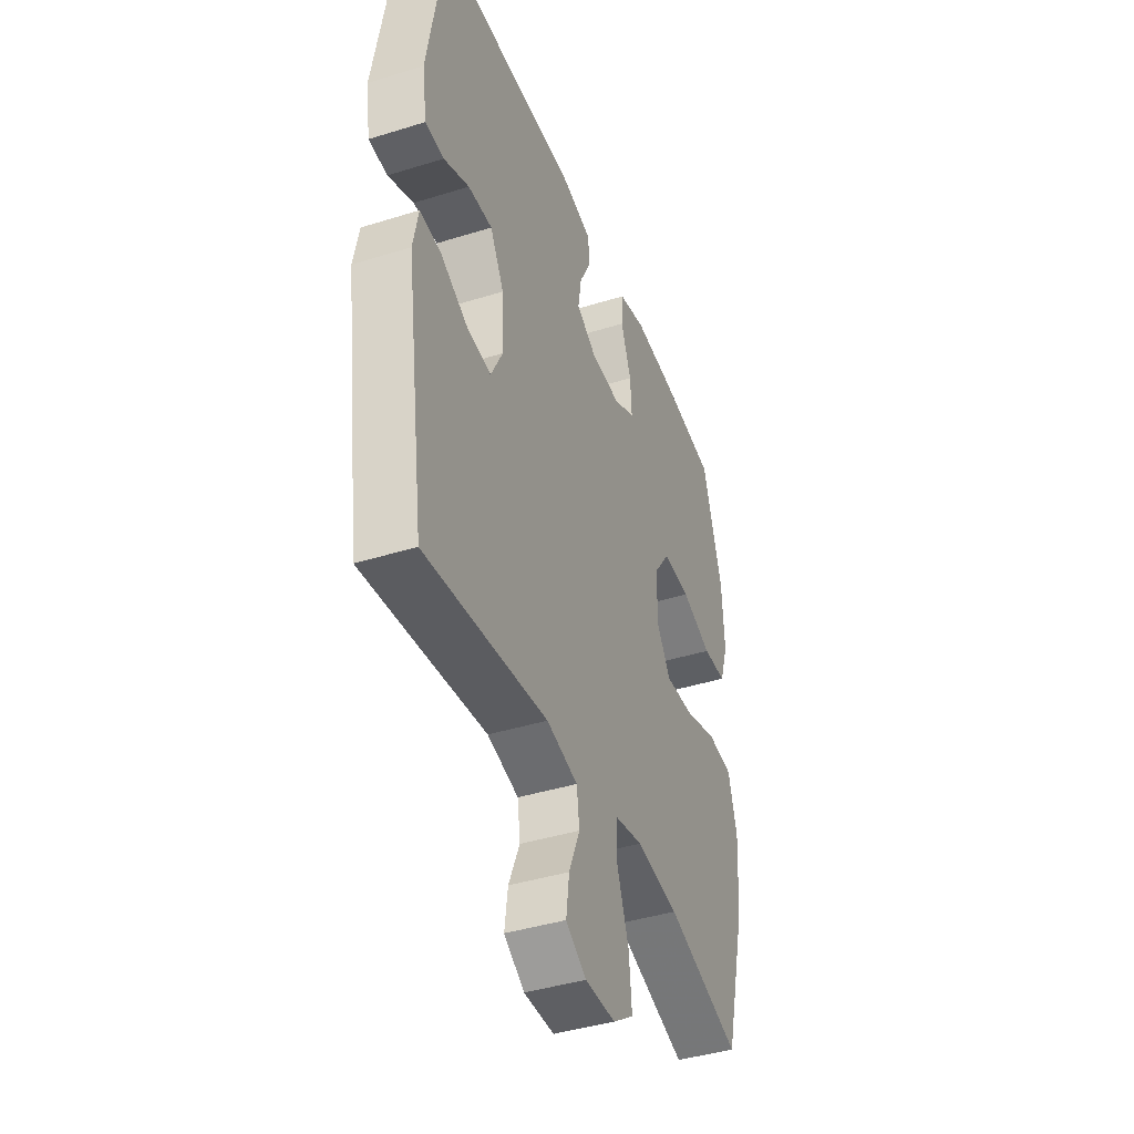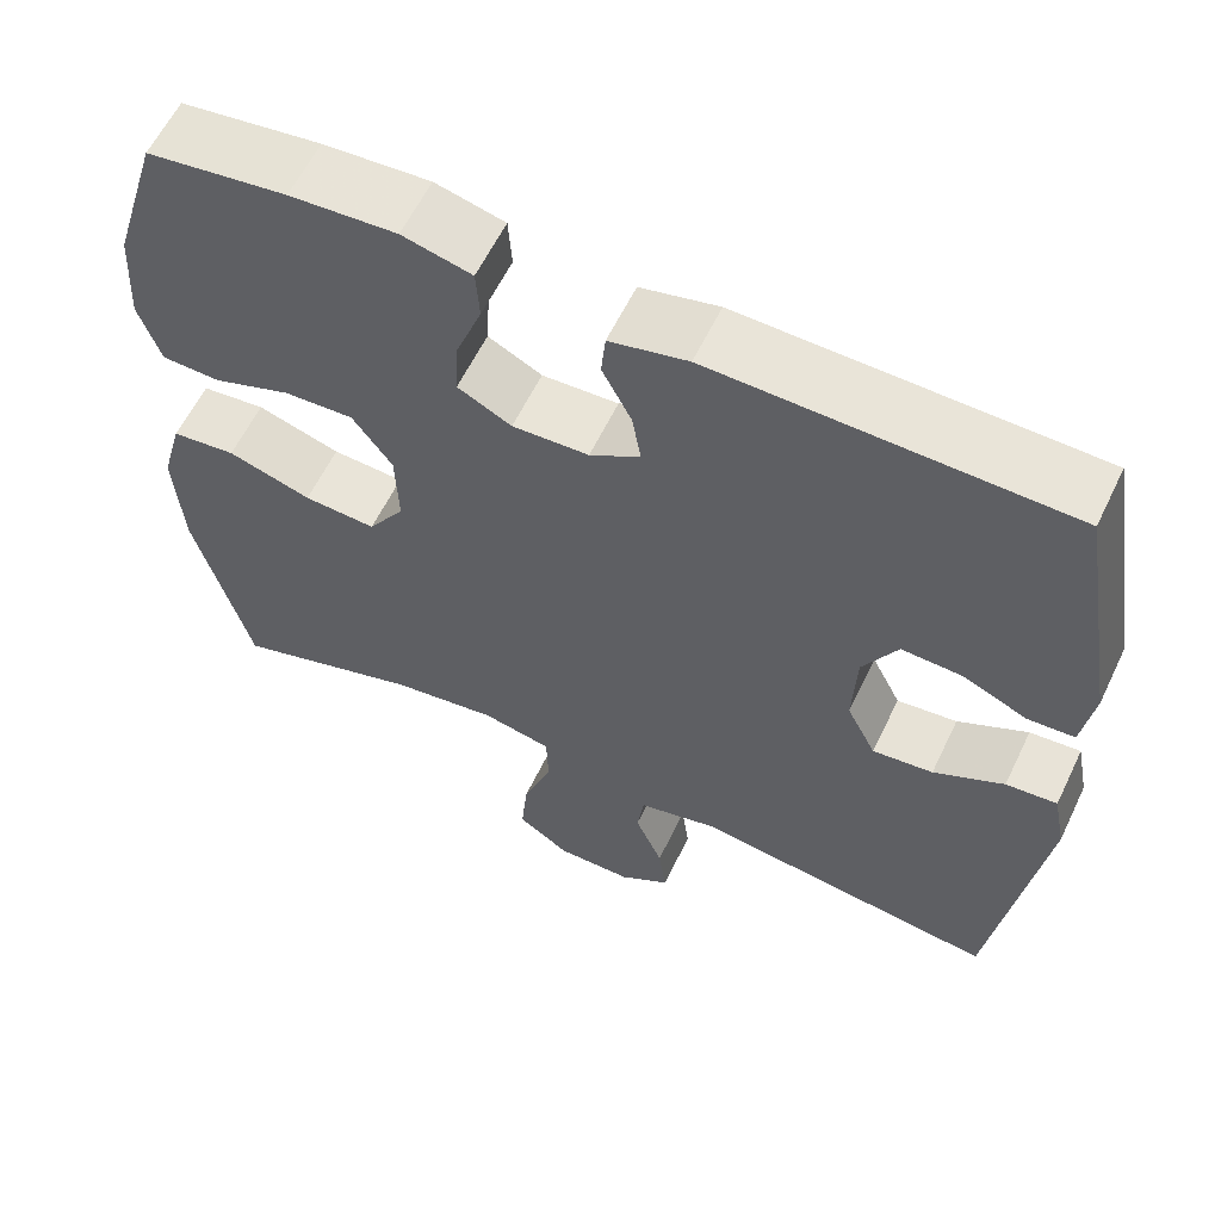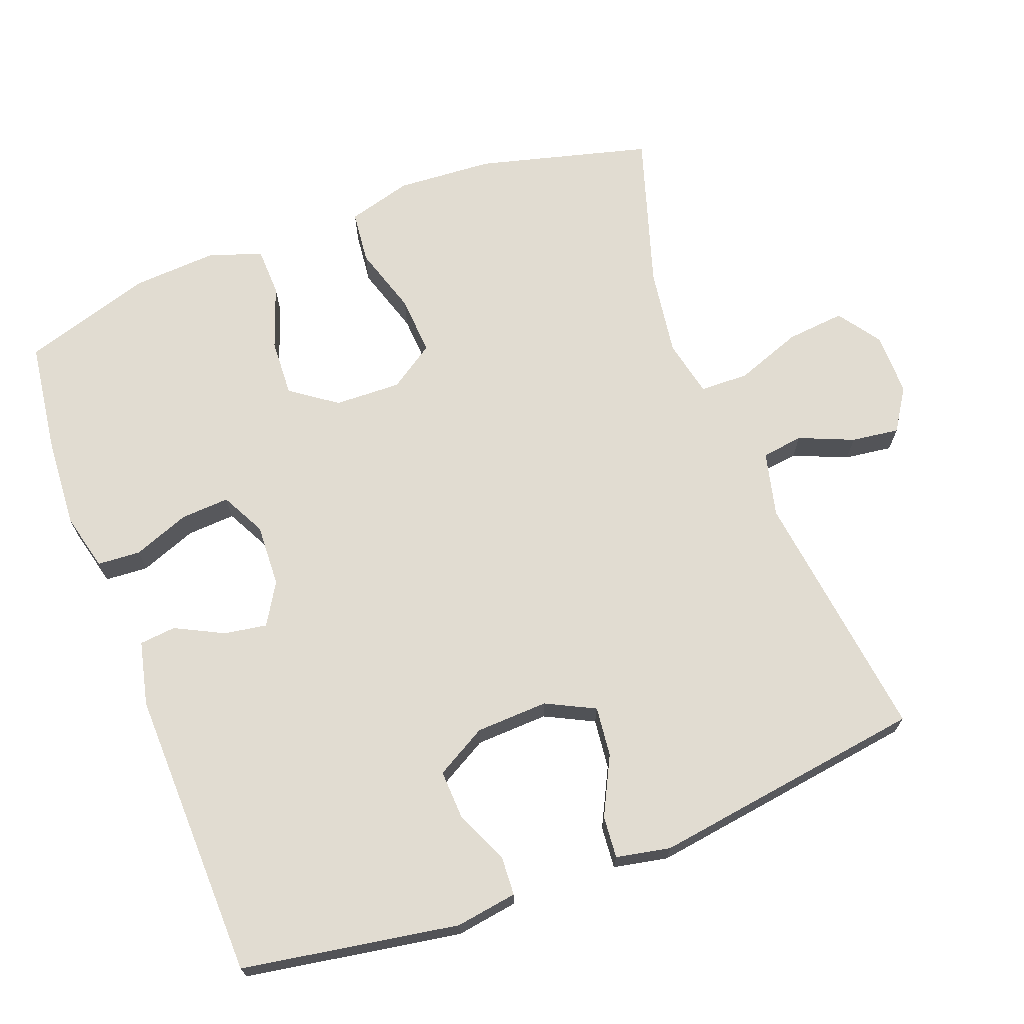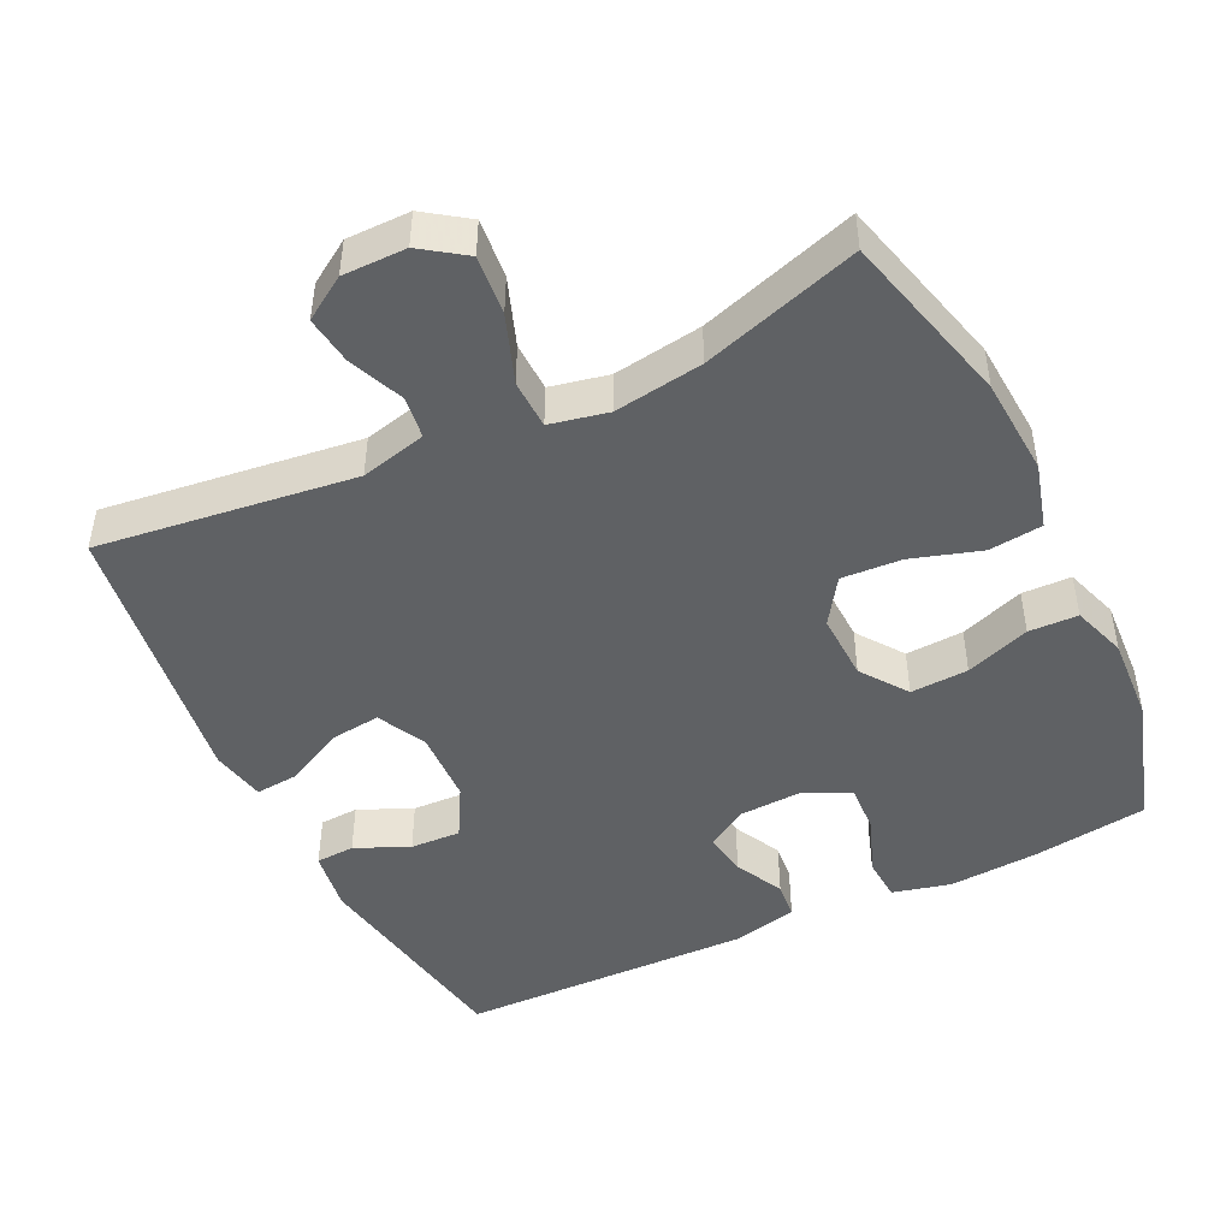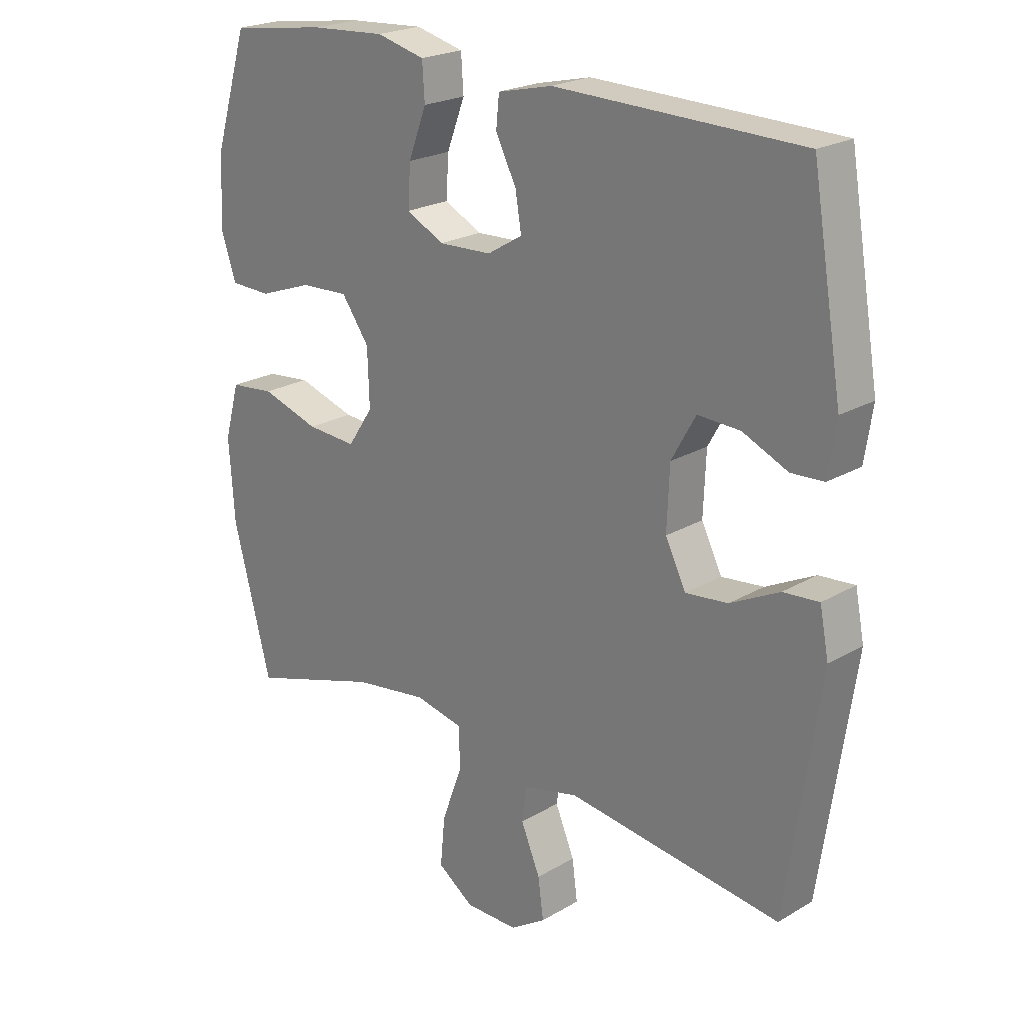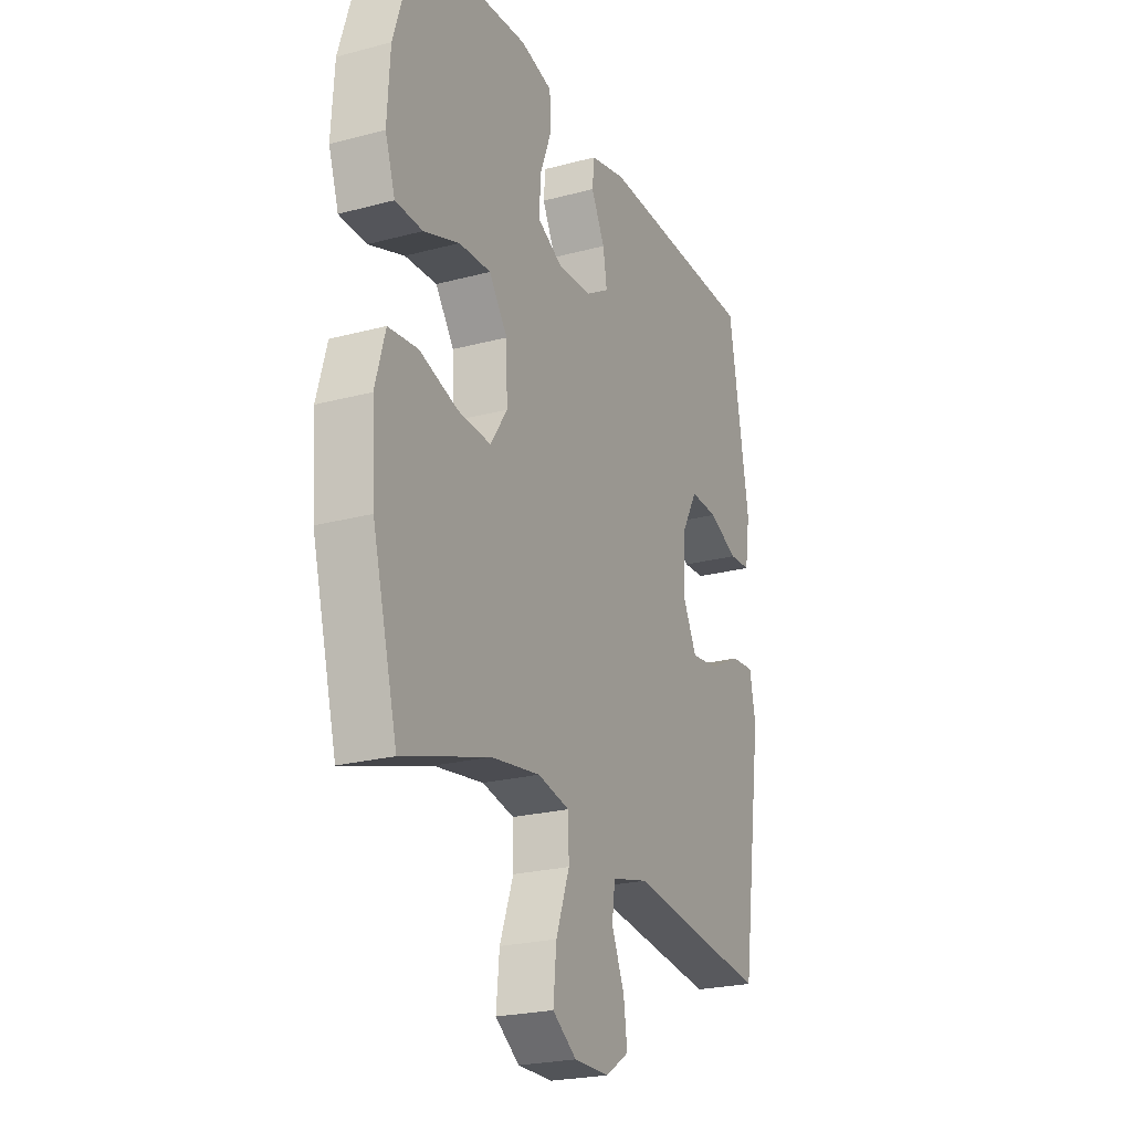
<metadata>
{"format":"obj","ext":"obj","renderer":"f3d","projection":"perspective","resolution":1024,"background":"white","views":[{"elev":-41.6,"azim":110.6,"up":"+Z"},{"elev":60.2,"azim":25.6,"up":"+Z"},{"elev":69.2,"azim":69.2,"up":"+Y"},{"elev":-46.7,"azim":-154.2,"up":"+Y"},{"elev":22.3,"azim":44.5,"up":"+Z"},{"elev":-23.3,"azim":-65.7,"up":"+Z"}]}
</metadata>
<code>
v 0.5 0.07 0.5
v 0.551 0.07 0.198
v 0.538 0.07 0.112
v 0.484 0.07 0.109
v 0.41 0.07 0.142
v 0.34 0.07 0.145
v 0.3 0.07 0.074
v 0.296 0.07 -0.027
v 0.33 0.07 -0.095
v 0.4 0.07 -0.087
v 0.481 0.07 -0.046
v 0.54 0.07 -0.041
v 0.555 0.07 -0.117
v 0.5 0.07 -0.5
v 0.145 0.07 -0.455
v 0.054 0.07 -0.477
v 0.046 0.07 -0.535
v 0.078 0.07 -0.611
v 0.087 0.07 -0.678
v 0.028 0.07 -0.716
v -0.06 0.07 -0.716
v -0.12 0.07 -0.674
v -0.112 0.07 -0.592
v -0.078 0.07 -0.499
v -0.08 0.07 -0.431
v -0.16 0.07 -0.414
v -0.283 0.07 -0.432
v -0.5 0.07 -0.5
v -0.563 0.07 -0.259
v -0.572 0.07 -0.124
v -0.547 0.07 -0.034
v -0.473 0.07 -0.026
v -0.377 0.07 -0.056
v -0.294 0.07 -0.061
v -0.252 0.07 0.002
v -0.255 0.07 0.095
v -0.301 0.07 0.159
v -0.381 0.07 0.155
v -0.47 0.07 0.123
v -0.538 0.07 0.125
v -0.563 0.07 0.2
v -0.556 0.07 0.318
v -0.5 0.07 0.5
v -0.339 0.07 0.522
v -0.216 0.07 0.53
v -0.136 0.07 0.51
v -0.132 0.07 0.45
v -0.162 0.07 0.371
v -0.166 0.07 0.303
v -0.104 0.07 0.271
v -0.016 0.07 0.275
v 0.042 0.07 0.31
v 0.032 0.07 0.37
v -0.002 0.07 0.437
v 0.003 0.07 0.488
v 0.093 0.07 0.509
v 0.5 0 0.5
v 0.551 0 0.198
v 0.538 0 0.112
v 0.484 0 0.109
v 0.41 0 0.142
v 0.34 0 0.145
v 0.3 0 0.074
v 0.296 0 -0.027
v 0.33 0 -0.095
v 0.4 0 -0.087
v 0.481 0 -0.046
v 0.54 0 -0.041
v 0.555 0 -0.117
v 0.5 0 -0.5
v 0.145 0 -0.455
v 0.054 0 -0.477
v 0.046 0 -0.535
v 0.078 0 -0.611
v 0.087 0 -0.678
v 0.028 0 -0.716
v -0.06 0 -0.716
v -0.12 0 -0.674
v -0.112 0 -0.592
v -0.078 0 -0.499
v -0.08 0 -0.431
v -0.16 0 -0.414
v -0.283 0 -0.432
v -0.5 0 -0.5
v -0.563 0 -0.259
v -0.572 0 -0.124
v -0.547 0 -0.034
v -0.473 0 -0.026
v -0.377 0 -0.056
v -0.294 0 -0.061
v -0.252 0 0.002
v -0.255 0 0.095
v -0.301 0 0.159
v -0.381 0 0.155
v -0.47 0 0.123
v -0.538 0 0.125
v -0.563 0 0.2
v -0.556 0 0.318
v -0.5 0 0.5
v -0.339 0 0.522
v -0.216 0 0.53
v -0.136 0 0.51
v -0.132 0 0.45
v -0.162 0 0.371
v -0.166 0 0.303
v -0.104 0 0.271
v -0.016 0 0.275
v 0.042 0 0.31
v 0.032 0 0.37
v -0.002 0 0.437
v 0.003 0 0.488
v 0.093 0 0.509
f 3 4 5
f 2 3 5
f 1 2 5
f 56 1 5
f 55 56 5
f 54 55 5
f 53 54 5
f 52 53 5 6
f 51 52 6 7
f 50 51 7 8
f 49 50 8 9
f 46 47 48
f 45 46 48
f 44 45 48
f 43 44 48
f 42 43 48
f 41 42 48
f 40 41 48
f 39 40 48
f 38 39 48
f 37 38 48 49
f 36 37 49 9
f 31 32 33
f 30 31 33
f 29 30 33
f 28 29 33
f 27 28 33
f 26 27 33 34
f 25 26 34 35
f 22 23 24
f 21 22 24
f 20 21 24
f 19 20 24
f 18 19 24
f 17 18 24
f 16 17 24 25
f 35 36 9
f 25 35 9
f 16 25 9
f 15 16 9
f 13 14 15
f 12 13 15
f 11 12 15
f 10 11 15
f 9 10 15
f 61 60 59
f 61 59 58
f 61 58 57
f 61 57 112
f 61 112 111
f 61 111 110
f 61 110 109
f 62 61 109 108
f 63 62 108 107
f 64 63 107 106
f 65 64 106 105
f 104 103 102
f 104 102 101
f 104 101 100
f 104 100 99
f 104 99 98
f 104 98 97
f 104 97 96
f 104 96 95
f 104 95 94
f 105 104 94 93
f 65 105 93 92
f 89 88 87
f 89 87 86
f 89 86 85
f 89 85 84
f 89 84 83
f 90 89 83 82
f 91 90 82 81
f 80 79 78
f 80 78 77
f 80 77 76
f 80 76 75
f 80 75 74
f 80 74 73
f 81 80 73 72
f 65 92 91
f 65 91 81
f 65 81 72
f 65 72 71
f 71 70 69
f 71 69 68
f 71 68 67
f 71 67 66
f 71 66 65
f 1 57 58 2
f 2 58 59 3
f 3 59 60 4
f 4 60 61 5
f 5 61 62 6
f 6 62 63 7
f 7 63 64 8
f 8 64 65 9
f 9 65 66 10
f 10 66 67 11
f 11 67 68 12
f 12 68 69 13
f 13 69 70 14
f 14 70 71 15
f 15 71 72 16
f 16 72 73 17
f 17 73 74 18
f 18 74 75 19
f 19 75 76 20
f 20 76 77 21
f 21 77 78 22
f 22 78 79 23
f 23 79 80 24
f 24 80 81 25
f 25 81 82 26
f 26 82 83 27
f 27 83 84 28
f 28 84 85 29
f 29 85 86 30
f 30 86 87 31
f 31 87 88 32
f 32 88 89 33
f 33 89 90 34
f 34 90 91 35
f 35 91 92 36
f 36 92 93 37
f 37 93 94 38
f 38 94 95 39
f 39 95 96 40
f 40 96 97 41
f 41 97 98 42
f 42 98 99 43
f 43 99 100 44
f 44 100 101 45
f 45 101 102 46
f 46 102 103 47
f 47 103 104 48
f 48 104 105 49
f 49 105 106 50
f 50 106 107 51
f 51 107 108 52
f 52 108 109 53
f 53 109 110 54
f 54 110 111 55
f 55 111 112 56
f 56 112 57 1

</code>
